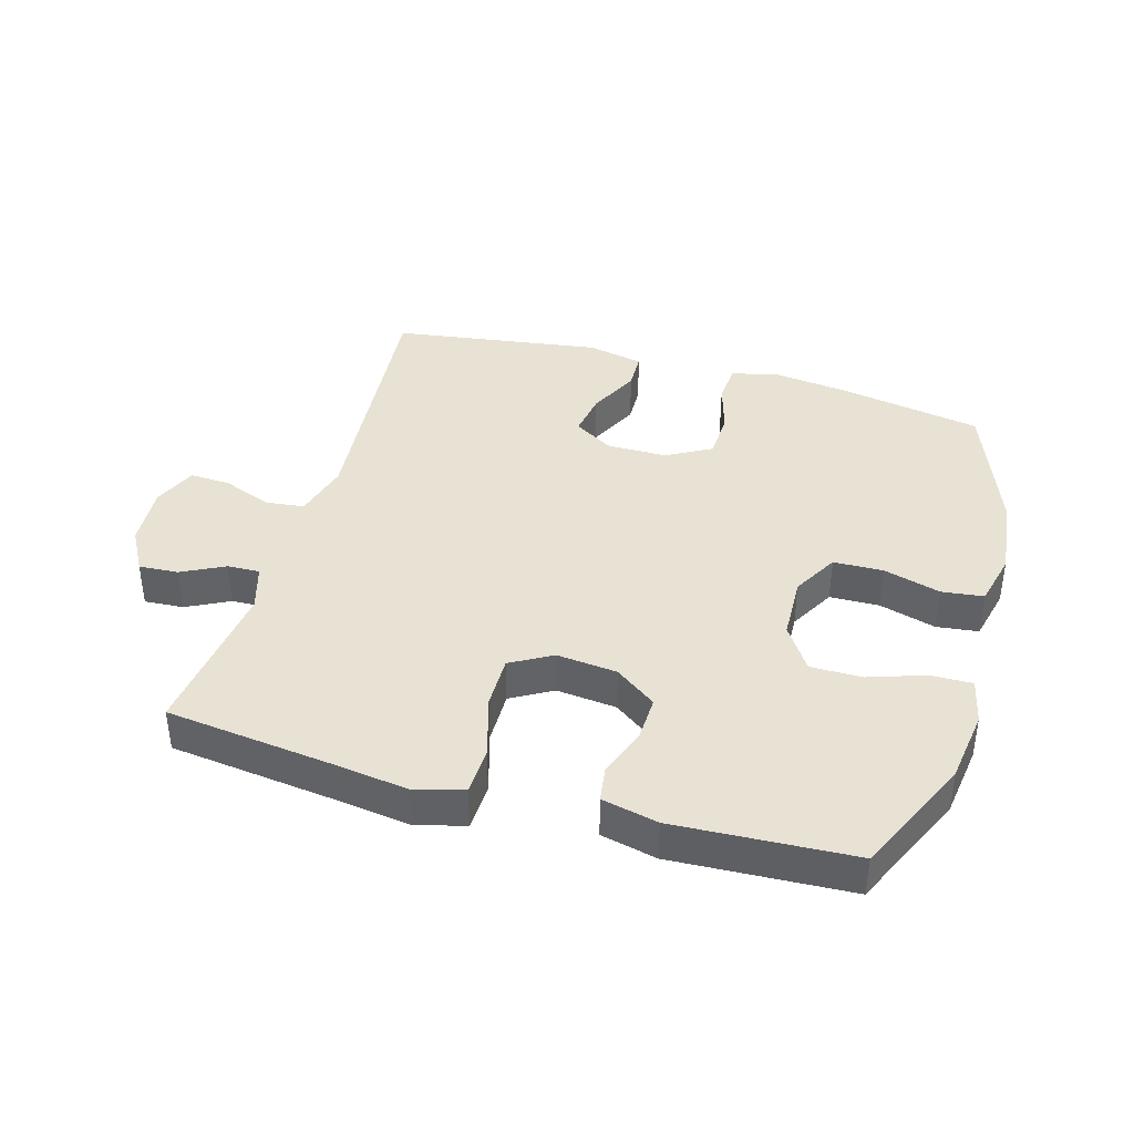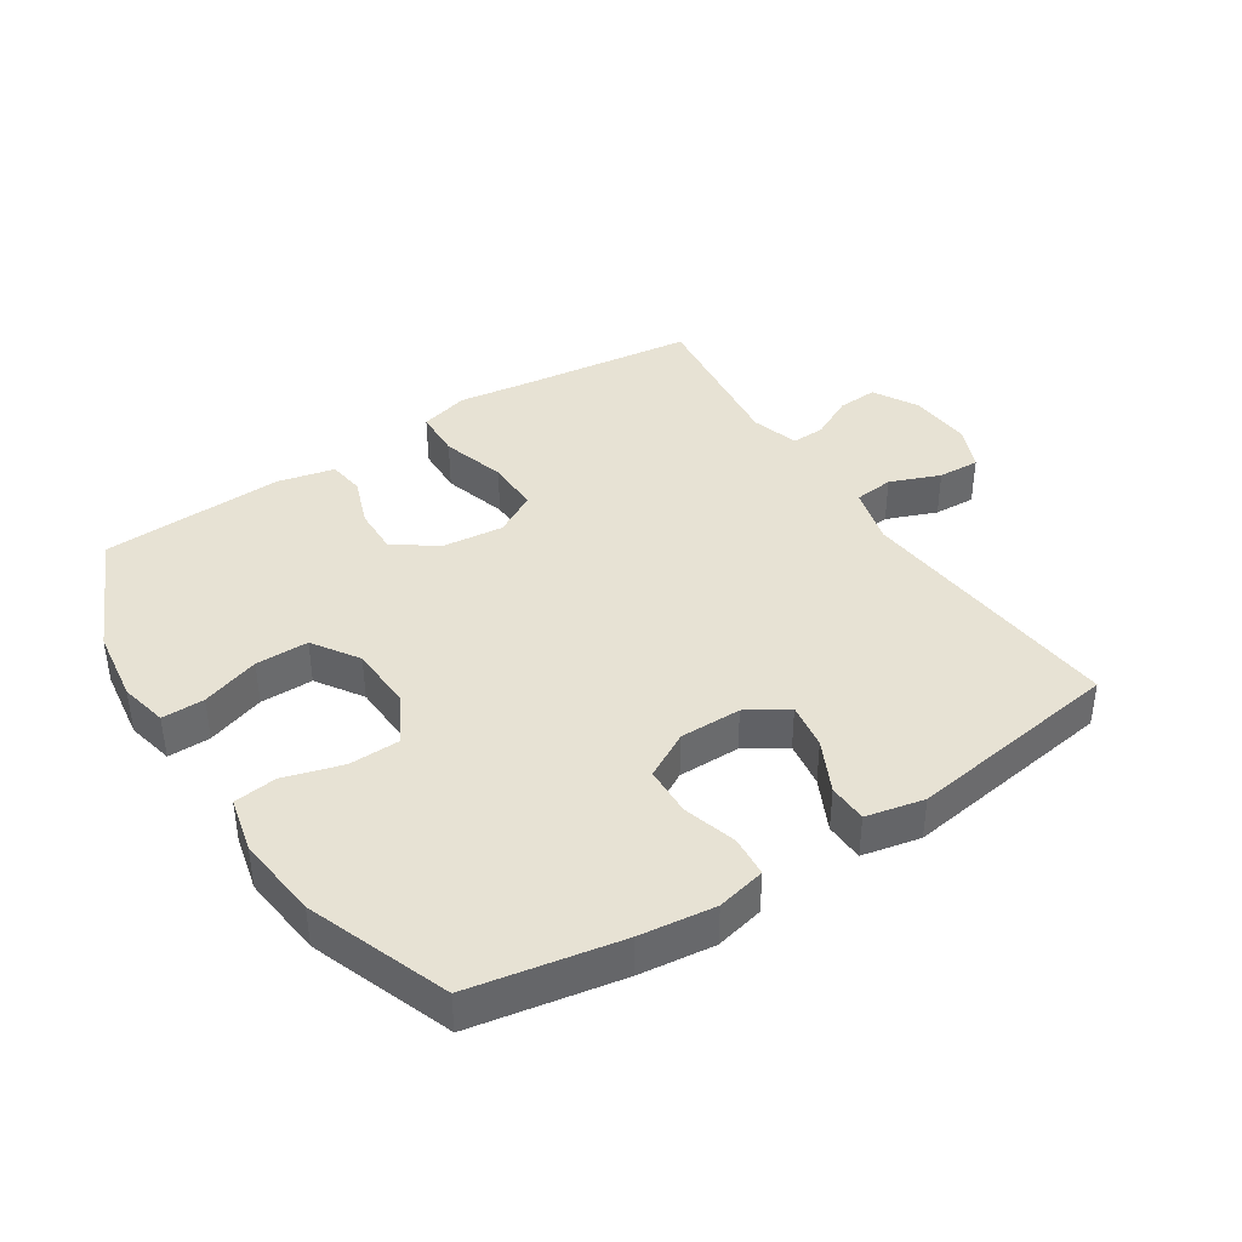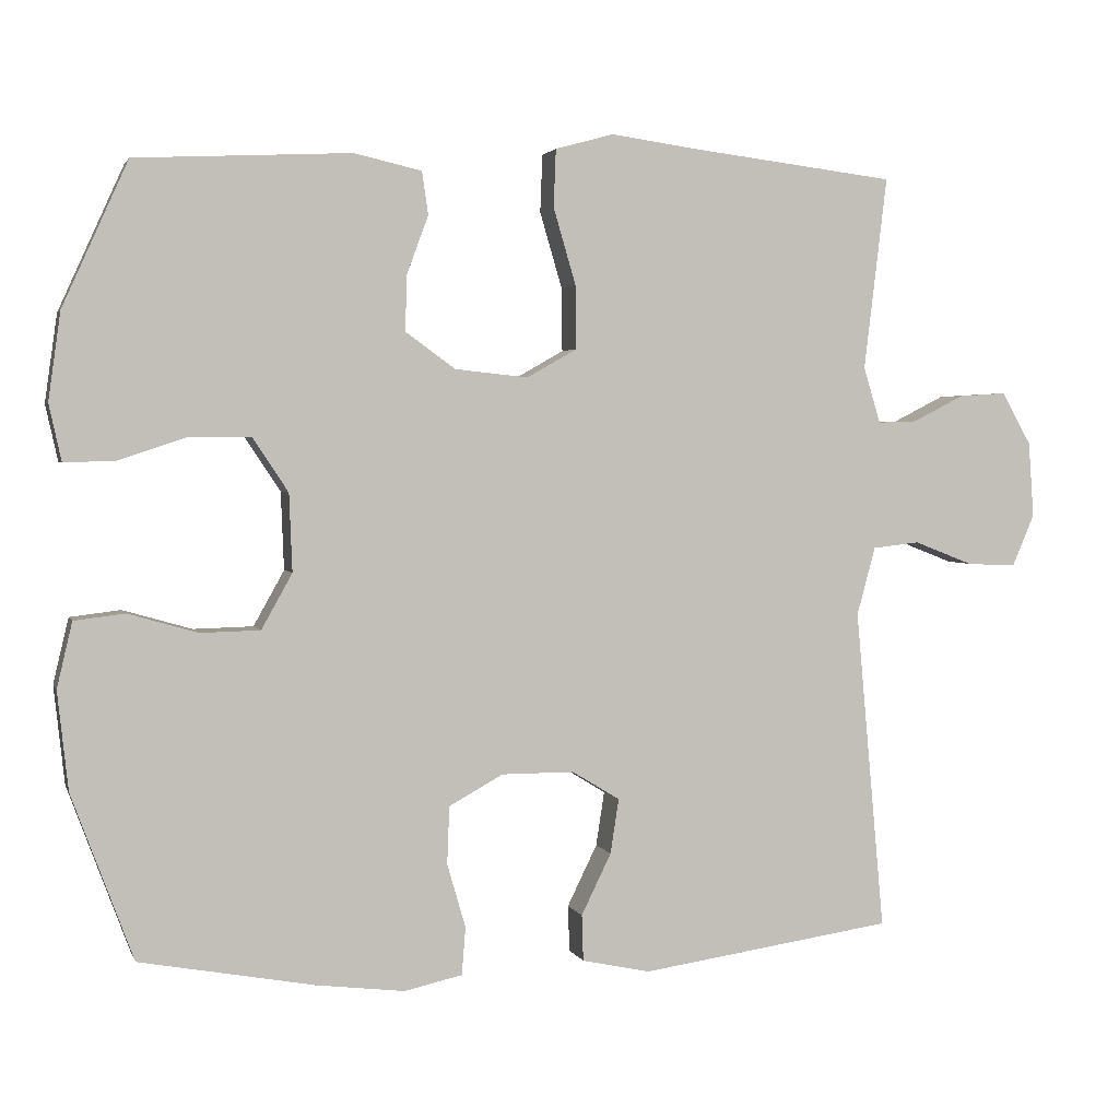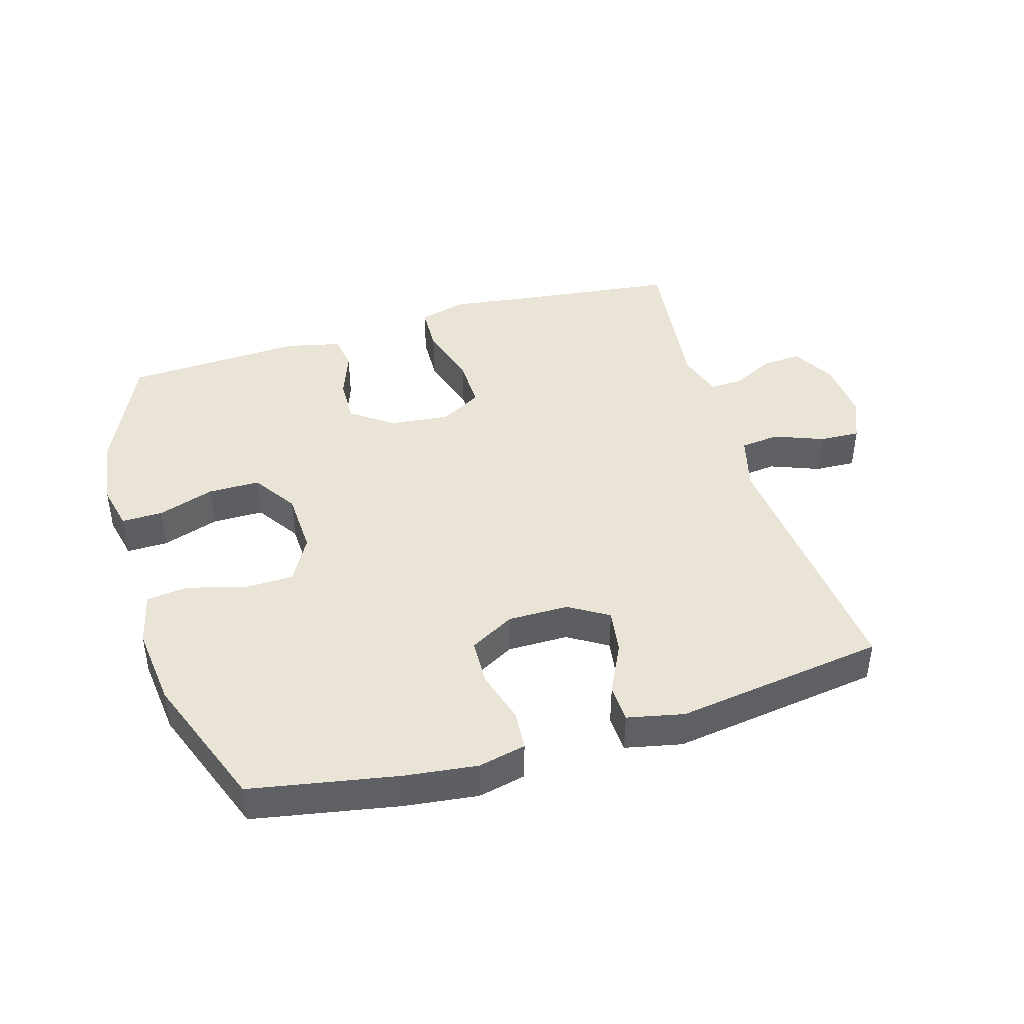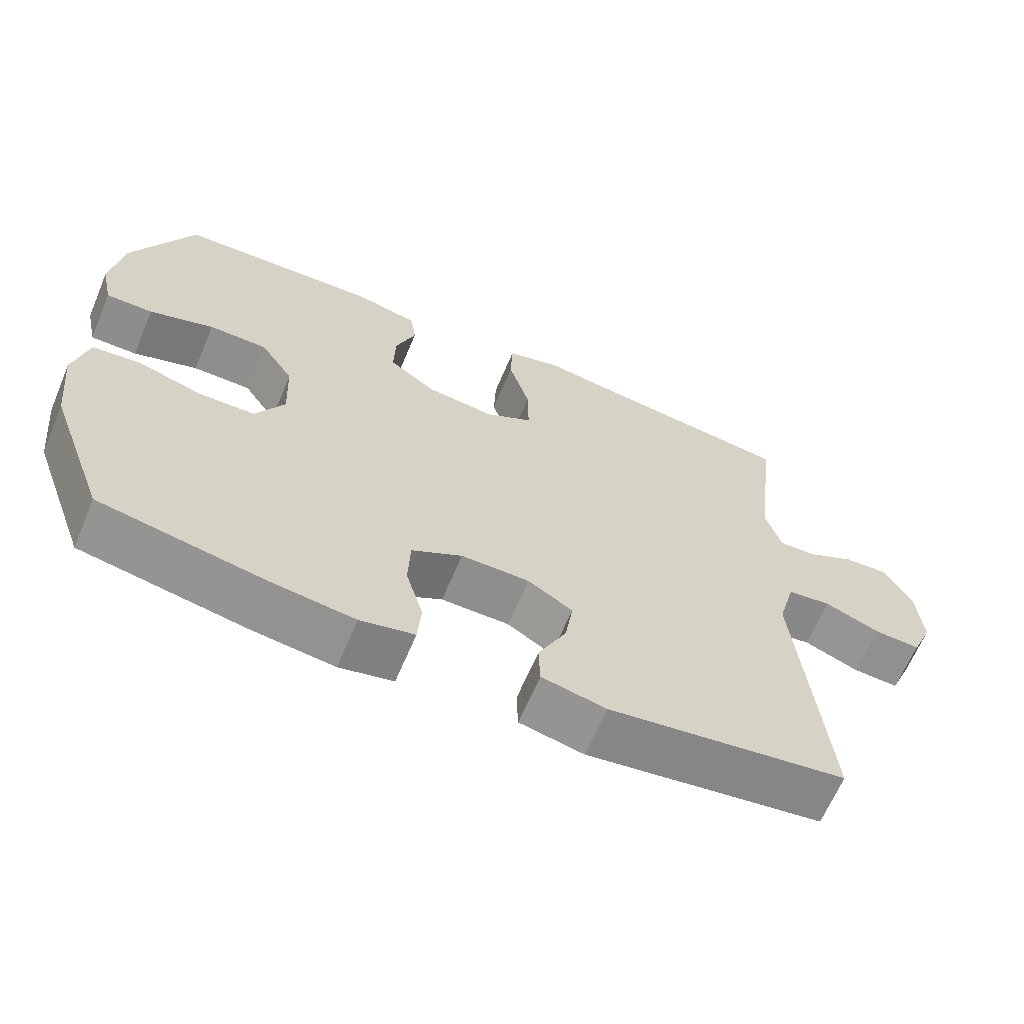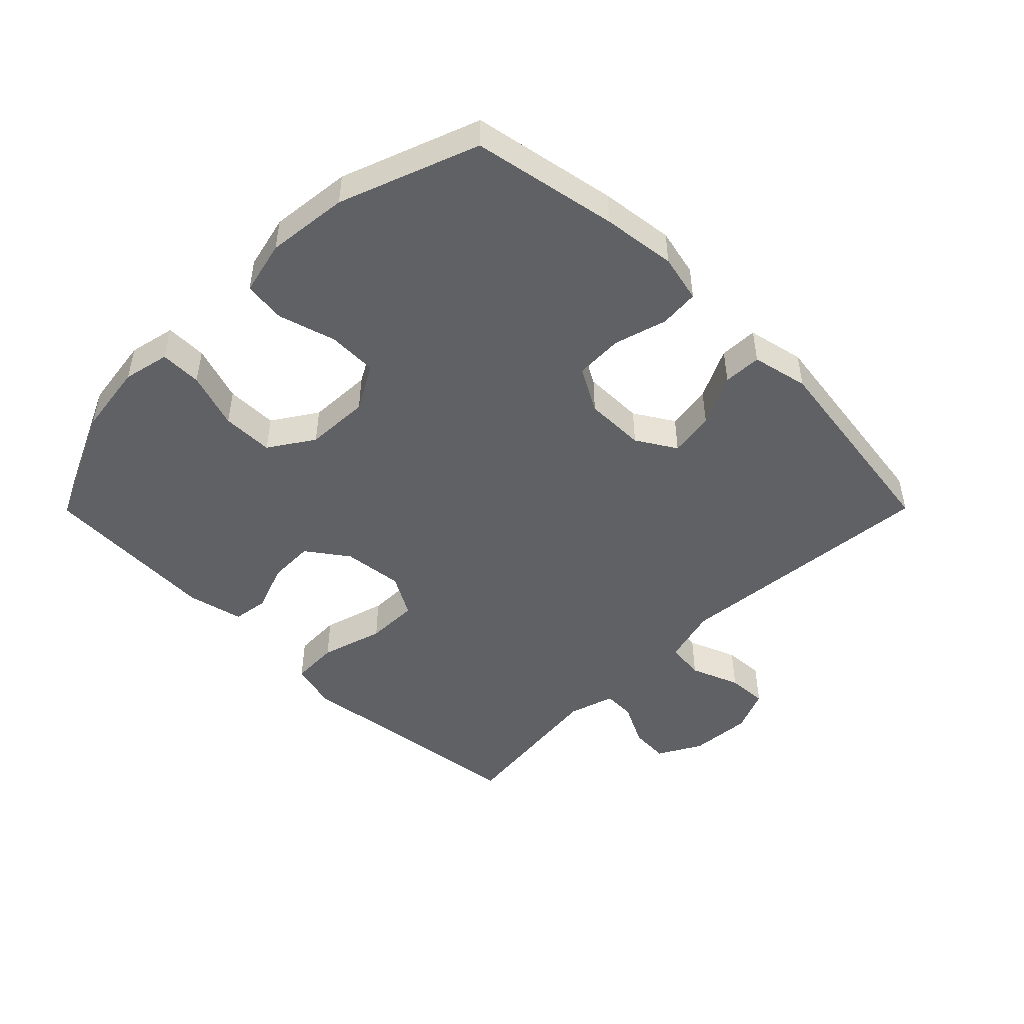
<metadata>
{"format":"obj","ext":"obj","renderer":"f3d","projection":"perspective","resolution":1024,"background":"white","views":[{"elev":39.7,"azim":16.1,"up":"+Y"},{"elev":39.9,"azim":147.0,"up":"+Y"},{"elev":2.6,"azim":165.2,"up":"+Z"},{"elev":42.7,"azim":163.4,"up":"+Y"},{"elev":-64.9,"azim":157.1,"up":"+Z"},{"elev":-47.8,"azim":135.2,"up":"+Y"}]}
</metadata>
<code>
v 0.5 0.07 0.5
v 0.585 0.07 0.312
v 0.601 0.07 0.198
v 0.585 0.07 0.125
v 0.52 0.07 0.126
v 0.431 0.07 0.156
v 0.35 0.07 0.156
v 0.304 0.07 0.086
v 0.3 0.07 -0.015
v 0.34 0.07 -0.087
v 0.418 0.07 -0.089
v 0.508 0.07 -0.063
v 0.574 0.07 -0.071
v 0.594 0.07 -0.156
v 0.58 0.07 -0.284
v 0.5 0.07 -0.5
v 0.272 0.07 -0.542
v 0.157 0.07 -0.556
v 0.082 0.07 -0.539
v 0.077 0.07 -0.477
v 0.101 0.07 -0.394
v 0.098 0.07 -0.319
v 0.028 0.07 -0.28
v -0.067 0.07 -0.28
v -0.129 0.07 -0.318
v -0.118 0.07 -0.389
v -0.079 0.07 -0.469
v -0.081 0.07 -0.529
v -0.17 0.07 -0.548
v -0.5 0.07 -0.5
v -0.462 0.07 -0.081
v -0.486 0.07 0.008
v -0.547 0.07 0.015
v -0.624 0.07 -0.015
v -0.688 0.07 -0.018
v -0.717 0.07 0.05
v -0.71 0.07 0.148
v -0.672 0.07 0.216
v -0.61 0.07 0.212
v -0.543 0.07 0.178
v -0.492 0.07 0.176
v -0.47 0.07 0.249
v -0.5 0.07 0.5
v -0.236 0.07 0.532
v -0.12 0.07 0.548
v -0.044 0.07 0.527
v -0.041 0.07 0.452
v -0.07 0.07 0.353
v -0.071 0.07 0.27
v -0.006 0.07 0.233
v 0.089 0.07 0.243
v 0.154 0.07 0.29
v 0.152 0.07 0.362
v 0.124 0.07 0.438
v 0.132 0.07 0.494
v 0.22 0.07 0.514
v 0.5 0 0.5
v 0.585 0 0.312
v 0.601 0 0.198
v 0.585 0 0.125
v 0.52 0 0.126
v 0.431 0 0.156
v 0.35 0 0.156
v 0.304 0 0.086
v 0.3 0 -0.015
v 0.34 0 -0.087
v 0.418 0 -0.089
v 0.508 0 -0.063
v 0.574 0 -0.071
v 0.594 0 -0.156
v 0.58 0 -0.284
v 0.5 0 -0.5
v 0.272 0 -0.542
v 0.157 0 -0.556
v 0.082 0 -0.539
v 0.077 0 -0.477
v 0.101 0 -0.394
v 0.098 0 -0.319
v 0.028 0 -0.28
v -0.067 0 -0.28
v -0.129 0 -0.318
v -0.118 0 -0.389
v -0.079 0 -0.469
v -0.081 0 -0.529
v -0.17 0 -0.548
v -0.5 0 -0.5
v -0.462 0 -0.081
v -0.486 0 0.008
v -0.547 0 0.015
v -0.624 0 -0.015
v -0.688 0 -0.018
v -0.717 0 0.05
v -0.71 0 0.148
v -0.672 0 0.216
v -0.61 0 0.212
v -0.543 0 0.178
v -0.492 0 0.176
v -0.47 0 0.249
v -0.5 0 0.5
v -0.236 0 0.532
v -0.12 0 0.548
v -0.044 0 0.527
v -0.041 0 0.452
v -0.07 0 0.353
v -0.071 0 0.27
v -0.006 0 0.233
v 0.089 0 0.243
v 0.154 0 0.29
v 0.152 0 0.362
v 0.124 0 0.438
v 0.132 0 0.494
v 0.22 0 0.514
f 53 54 55 56
f 52 53 56 1
f 51 52 1 2
f 45 46 47 48
f 44 45 48 49
f 42 43 44 49
f 41 42 49 50
f 37 38 39 40
f 37 40 41
f 33 34 35 36
f 32 33 36 37
f 28 29 30 31
f 26 27 28 31
f 25 26 31 32
f 24 25 32
f 23 24 32
f 22 23 32 37
f 18 19 20 21
f 18 21 22
f 17 18 22
f 16 17 22
f 11 12 13 14
f 10 11 14 15
f 3 4 5 6
f 51 2 3 6
f 51 6 7
f 50 51 7 8
f 41 50 8 9
f 37 41 9 10
f 16 22 37
f 10 15 16 37
f 112 111 110 109
f 57 112 109 108
f 58 57 108 107
f 104 103 102 101
f 105 104 101 100
f 105 100 99 98
f 106 105 98 97
f 96 95 94 93
f 97 96 93
f 92 91 90 89
f 93 92 89 88
f 87 86 85 84
f 87 84 83 82
f 88 87 82 81
f 88 81 80
f 88 80 79
f 93 88 79 78
f 77 76 75 74
f 78 77 74
f 78 74 73
f 78 73 72
f 70 69 68 67
f 71 70 67 66
f 62 61 60 59
f 62 59 58 107
f 63 62 107
f 64 63 107 106
f 65 64 106 97
f 66 65 97 93
f 93 78 72
f 93 72 71 66
f 1 57 58 2
f 2 58 59 3
f 3 59 60 4
f 4 60 61 5
f 5 61 62 6
f 6 62 63 7
f 7 63 64 8
f 8 64 65 9
f 9 65 66 10
f 10 66 67 11
f 11 67 68 12
f 12 68 69 13
f 13 69 70 14
f 14 70 71 15
f 15 71 72 16
f 16 72 73 17
f 17 73 74 18
f 18 74 75 19
f 19 75 76 20
f 20 76 77 21
f 21 77 78 22
f 22 78 79 23
f 23 79 80 24
f 24 80 81 25
f 25 81 82 26
f 26 82 83 27
f 27 83 84 28
f 28 84 85 29
f 29 85 86 30
f 30 86 87 31
f 31 87 88 32
f 32 88 89 33
f 33 89 90 34
f 34 90 91 35
f 35 91 92 36
f 36 92 93 37
f 37 93 94 38
f 38 94 95 39
f 39 95 96 40
f 40 96 97 41
f 41 97 98 42
f 42 98 99 43
f 43 99 100 44
f 44 100 101 45
f 45 101 102 46
f 46 102 103 47
f 47 103 104 48
f 48 104 105 49
f 49 105 106 50
f 50 106 107 51
f 51 107 108 52
f 52 108 109 53
f 53 109 110 54
f 54 110 111 55
f 55 111 112 56
f 56 112 57 1

</code>
